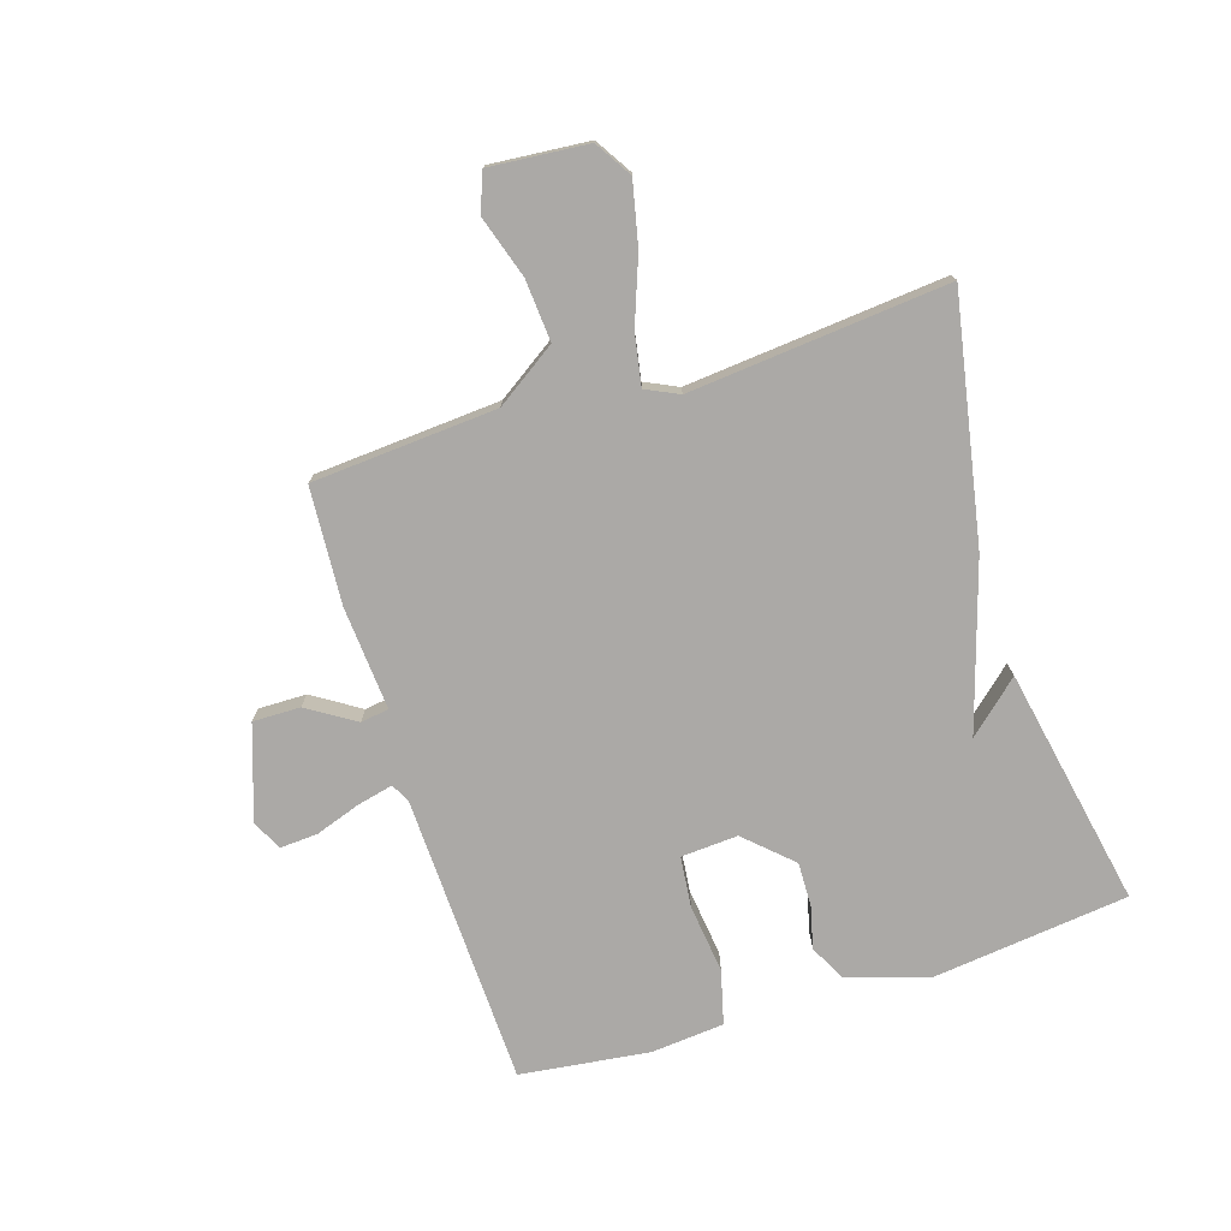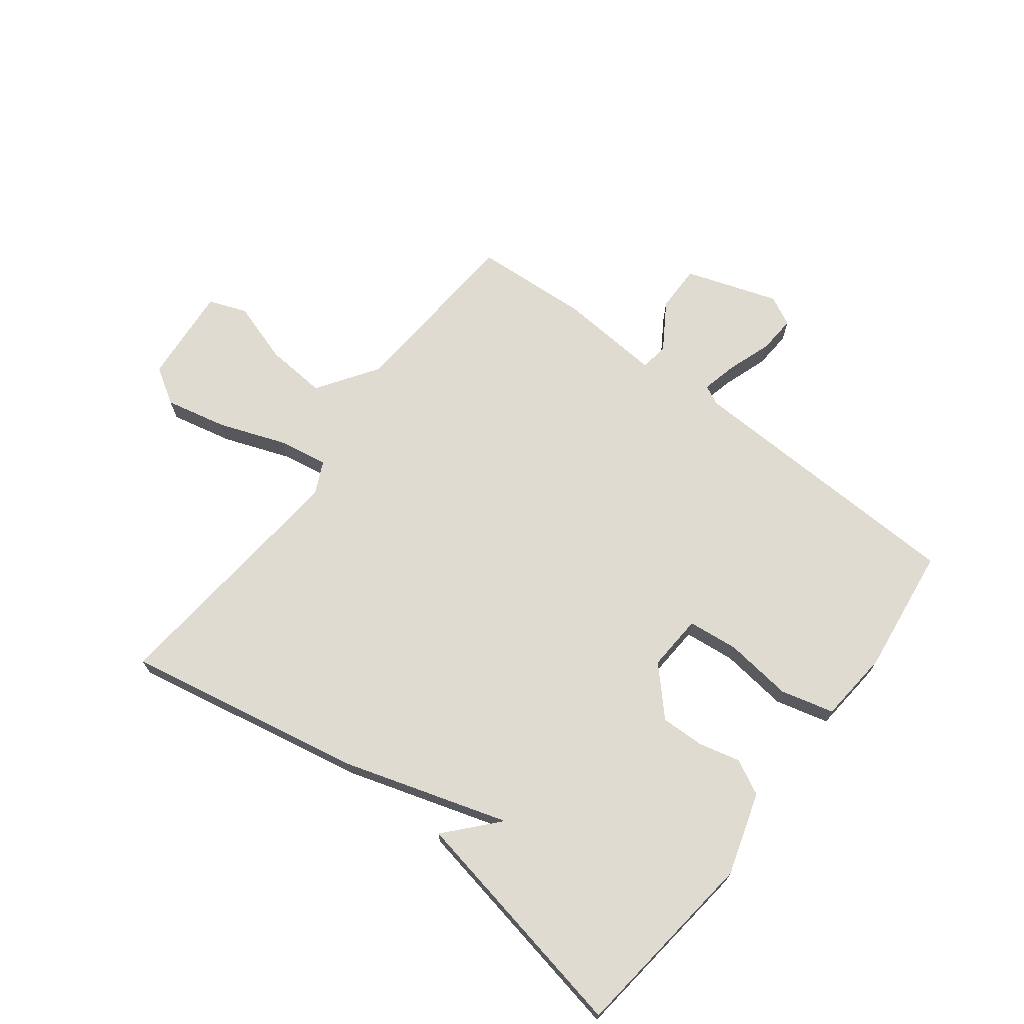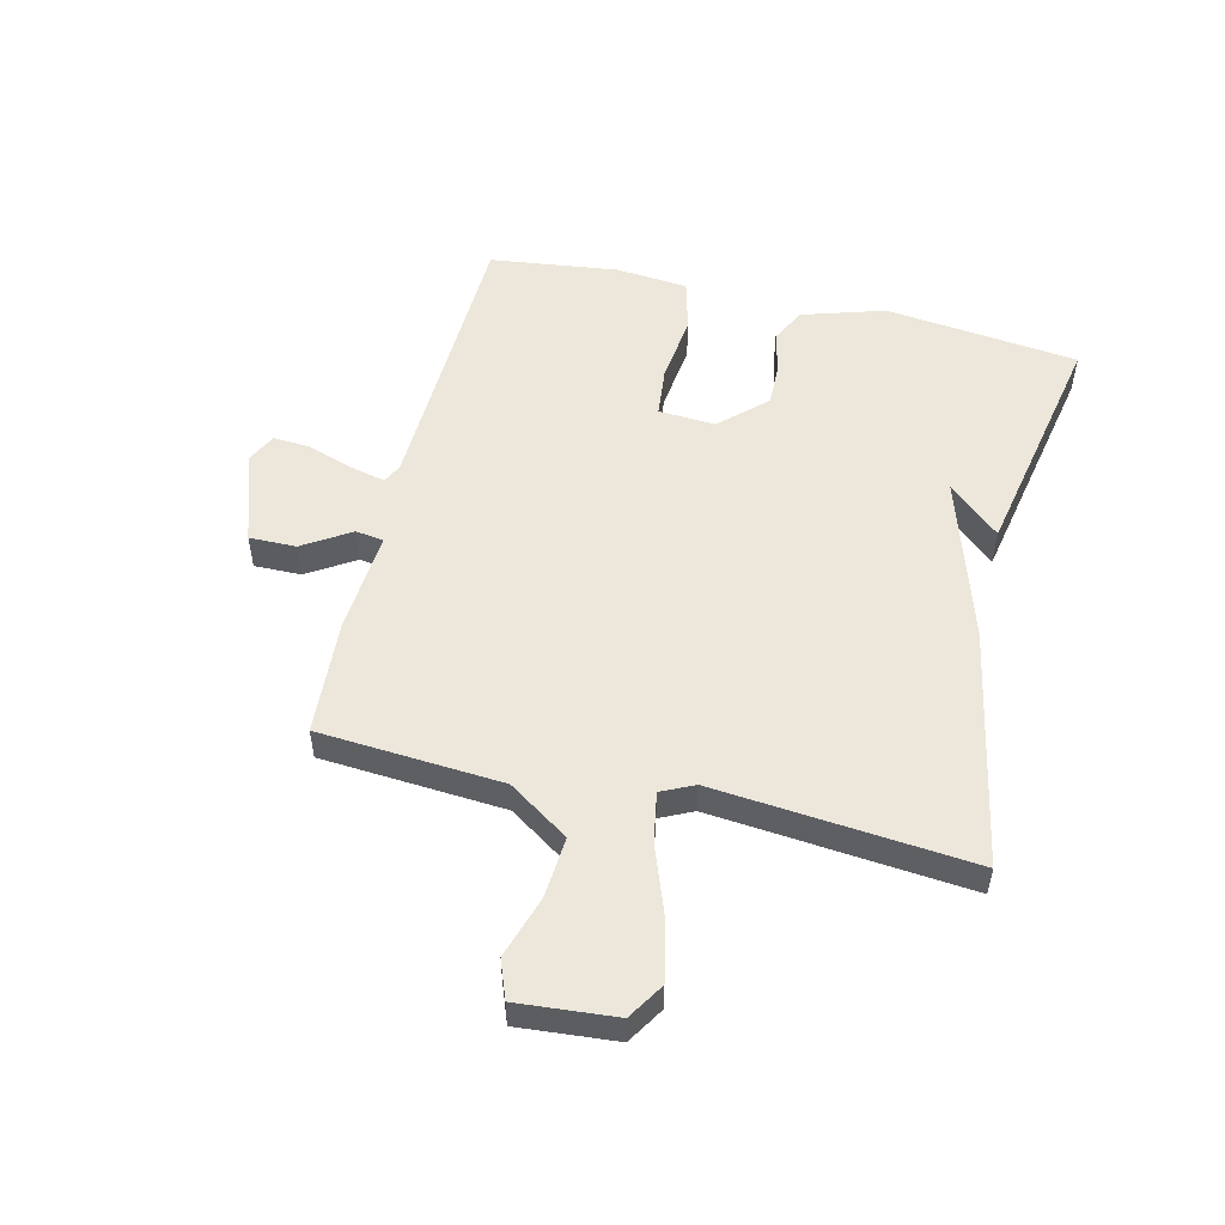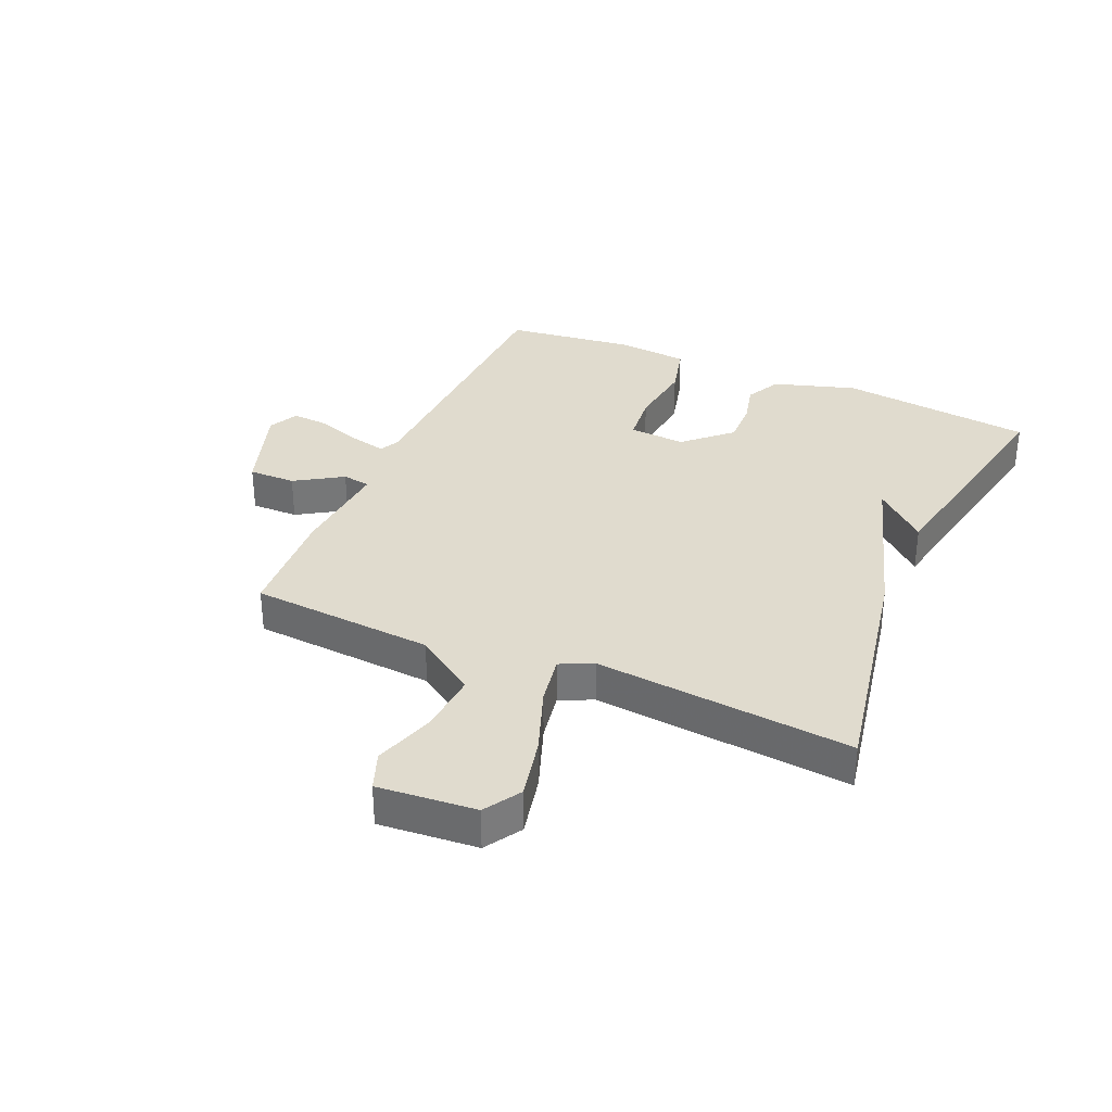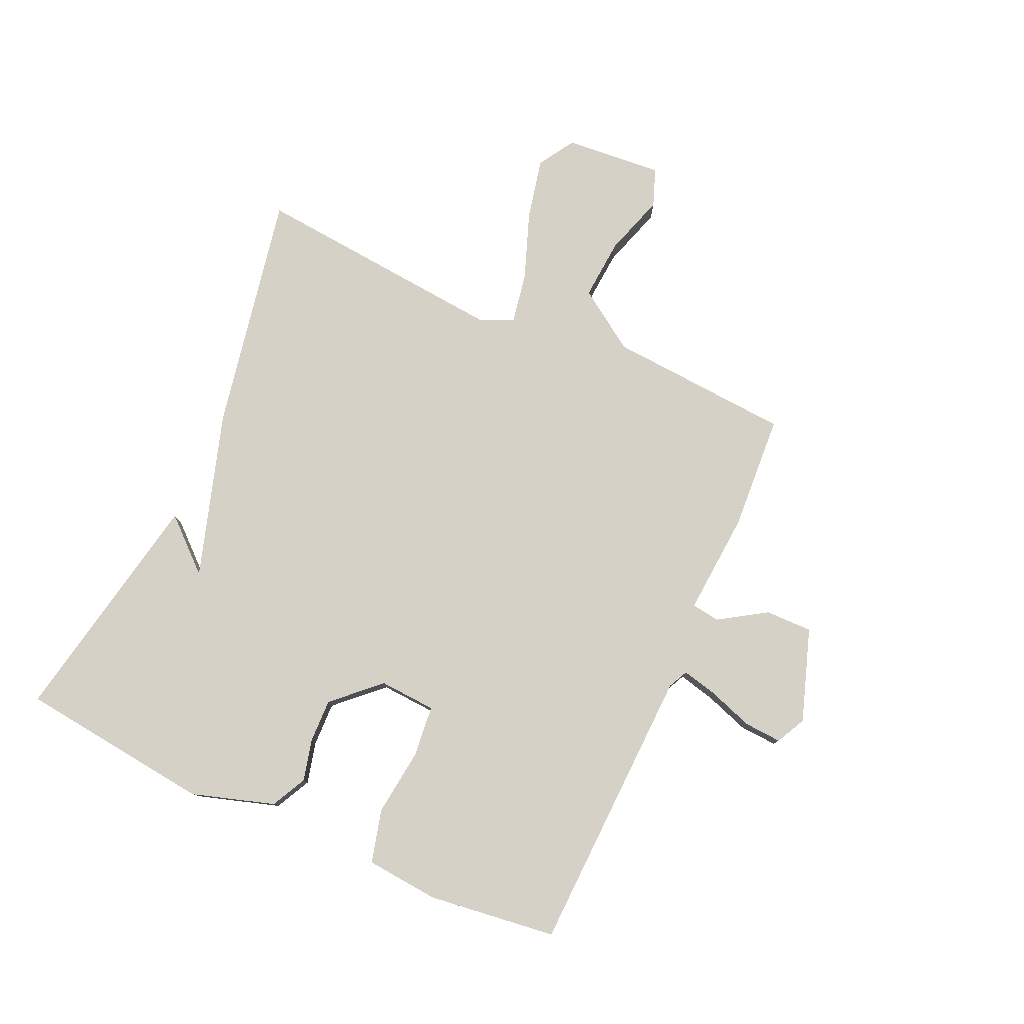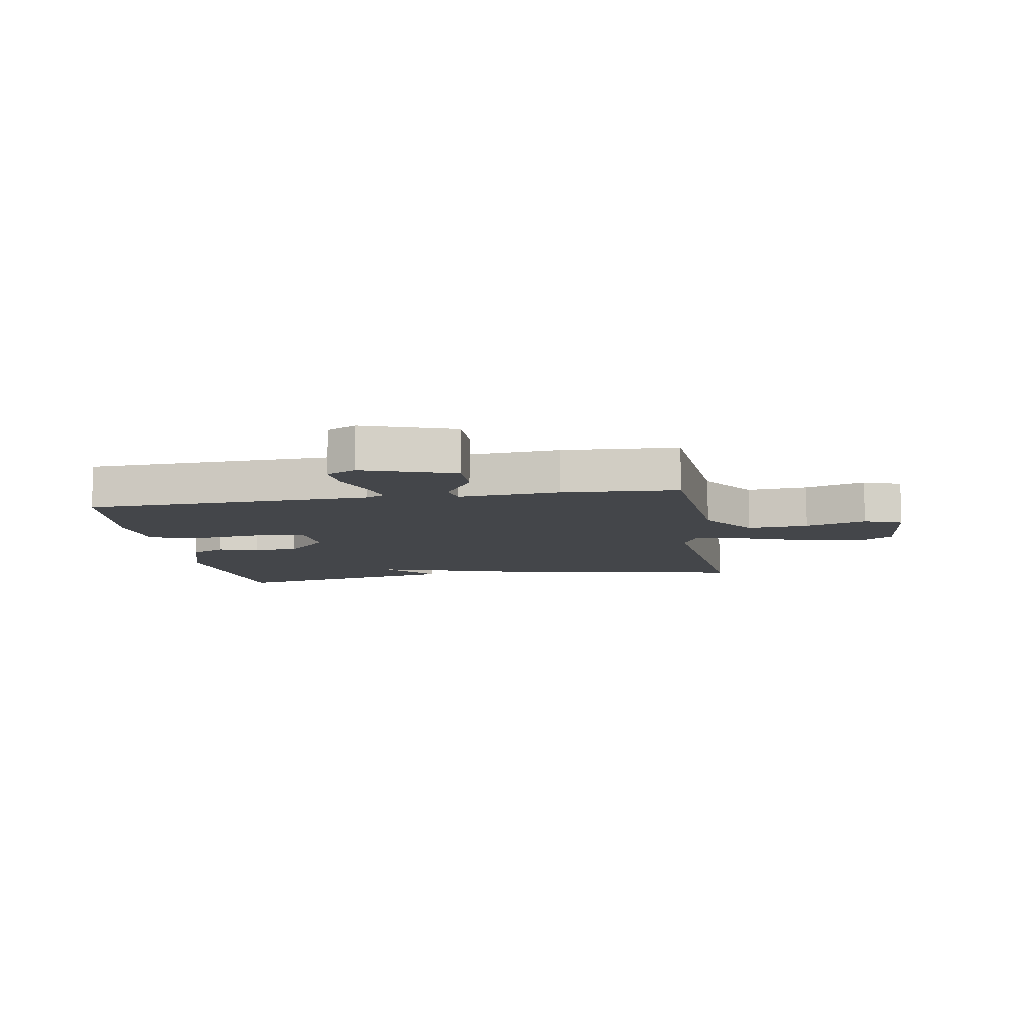
<metadata>
{"format":"obj","ext":"obj","renderer":"f3d","projection":"perspective","resolution":1024,"background":"white","views":[{"elev":-75.6,"azim":107.5,"up":"+Y"},{"elev":70.1,"azim":-142.6,"up":"+Y"},{"elev":52.6,"azim":103.5,"up":"+Y"},{"elev":33.4,"azim":113.6,"up":"+Y"},{"elev":79.0,"azim":-65.8,"up":"+Y"},{"elev":-9.5,"azim":9.5,"up":"+Y"}]}
</metadata>
<code>
v 0.5 0.07 0.5
v 0.522 0.07 0.192
v 0.59 0.07 0.091
v 0.693 0.07 0.099
v 0.796 0.07 0.132
v 0.86 0.07 0.108
v 0.846 0.07 -0.056
v 0.785 0.07 -0.094
v 0.681 0.07 -0.071
v 0.57 0.07 -0.03
v 0.486 0.07 -0.015
v 0.46 0.07 -0.07
v 0.5 0.07 -0.5
v 0.098 0.07 -0.423
v -0.179 0.07 -0.337
v -0.102 0.07 -0.423
v -0.5 0.07 -0.5
v -0.538 0.07 -0.175
v -0.495 0.07 -0.037
v -0.436 0.07 -0.007
v -0.367 0.07 -0.024
v -0.293 0.07 -0.026
v -0.222 0.07 0.05
v -0.228 0.07 0.145
v -0.313 0.07 0.154
v -0.427 0.07 0.14
v -0.516 0.07 0.163
v -0.527 0.07 0.285
v -0.5 0.07 0.5
v -0.017 0.07 0.517
v 0.016 0.07 0.533
v 0.002 0.07 0.593
v -0.024 0.07 0.668
v -0.028 0.07 0.731
v 0.022 0.07 0.756
v 0.177 0.07 0.704
v 0.176 0.07 0.625
v 0.126 0.07 0.546
v 0.133 0.07 0.499
v 0.305 0.07 0.512
v 0.5 0 0.5
v 0.522 0 0.192
v 0.59 0 0.091
v 0.693 0 0.099
v 0.796 0 0.132
v 0.86 0 0.108
v 0.846 0 -0.056
v 0.785 0 -0.094
v 0.681 0 -0.071
v 0.57 0 -0.03
v 0.486 0 -0.015
v 0.46 0 -0.07
v 0.5 0 -0.5
v 0.098 0 -0.423
v -0.179 0 -0.337
v -0.102 0 -0.423
v -0.5 0 -0.5
v -0.538 0 -0.175
v -0.495 0 -0.037
v -0.436 0 -0.007
v -0.367 0 -0.024
v -0.293 0 -0.026
v -0.222 0 0.05
v -0.228 0 0.145
v -0.313 0 0.154
v -0.427 0 0.14
v -0.516 0 0.163
v -0.527 0 0.285
v -0.5 0 0.5
v -0.017 0 0.517
v 0.016 0 0.533
v 0.002 0 0.593
v -0.024 0 0.668
v -0.028 0 0.731
v 0.022 0 0.756
v 0.177 0 0.704
v 0.176 0 0.625
v 0.126 0 0.546
v 0.133 0 0.499
v 0.305 0 0.512
f 39 40 1 2
f 36 37 38
f 35 36 38
f 34 35 38
f 33 34 38
f 32 33 38
f 31 32 38 39
f 39 2 3
f 31 39 3
f 30 31 3
f 28 29 30
f 27 28 30
f 26 27 30
f 25 26 30
f 24 25 30 3
f 19 20 21
f 18 19 21
f 17 18 21
f 17 21 22
f 15 16 17
f 15 17 22 23
f 15 23 24
f 14 15 24
f 13 14 24
f 12 13 24
f 8 9 10
f 7 8 10
f 6 7 10
f 5 6 10
f 4 5 10
f 3 4 10 11
f 24 3 11
f 11 12 24
f 42 41 80 79
f 78 77 76
f 78 76 75
f 78 75 74
f 78 74 73
f 78 73 72
f 79 78 72 71
f 43 42 79
f 43 79 71
f 43 71 70
f 70 69 68
f 70 68 67
f 70 67 66
f 70 66 65
f 43 70 65 64
f 61 60 59
f 61 59 58
f 61 58 57
f 62 61 57
f 57 56 55
f 63 62 57 55
f 64 63 55
f 64 55 54
f 64 54 53
f 64 53 52
f 50 49 48
f 50 48 47
f 50 47 46
f 50 46 45
f 50 45 44
f 51 50 44 43
f 51 43 64
f 64 52 51
f 1 41 42 2
f 2 42 43 3
f 3 43 44 4
f 4 44 45 5
f 5 45 46 6
f 6 46 47 7
f 7 47 48 8
f 8 48 49 9
f 9 49 50 10
f 10 50 51 11
f 11 51 52 12
f 12 52 53 13
f 13 53 54 14
f 14 54 55 15
f 15 55 56 16
f 16 56 57 17
f 17 57 58 18
f 18 58 59 19
f 19 59 60 20
f 20 60 61 21
f 21 61 62 22
f 22 62 63 23
f 23 63 64 24
f 24 64 65 25
f 25 65 66 26
f 26 66 67 27
f 27 67 68 28
f 28 68 69 29
f 29 69 70 30
f 30 70 71 31
f 31 71 72 32
f 32 72 73 33
f 33 73 74 34
f 34 74 75 35
f 35 75 76 36
f 36 76 77 37
f 37 77 78 38
f 38 78 79 39
f 39 79 80 40
f 40 80 41 1

</code>
